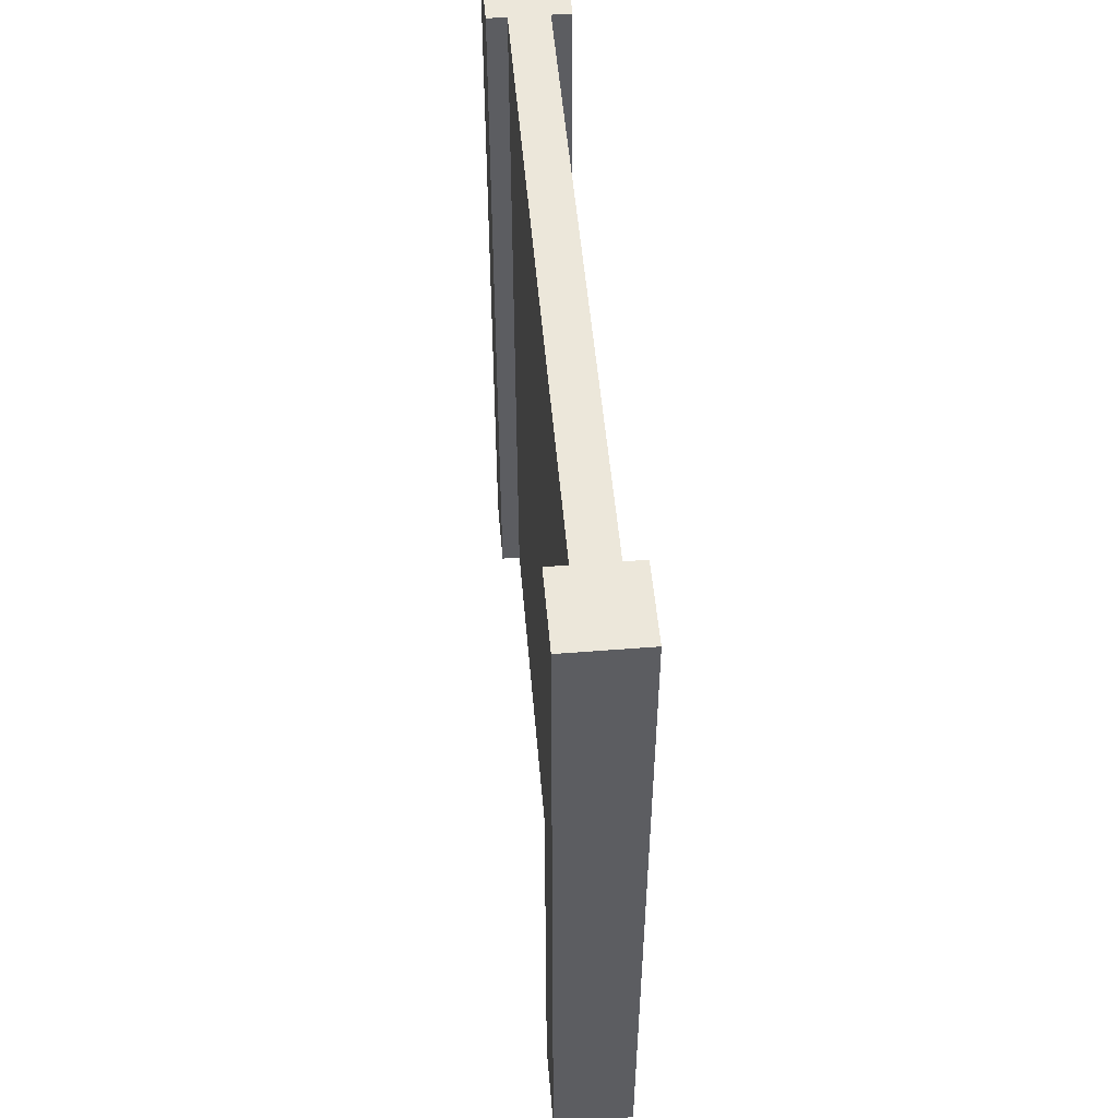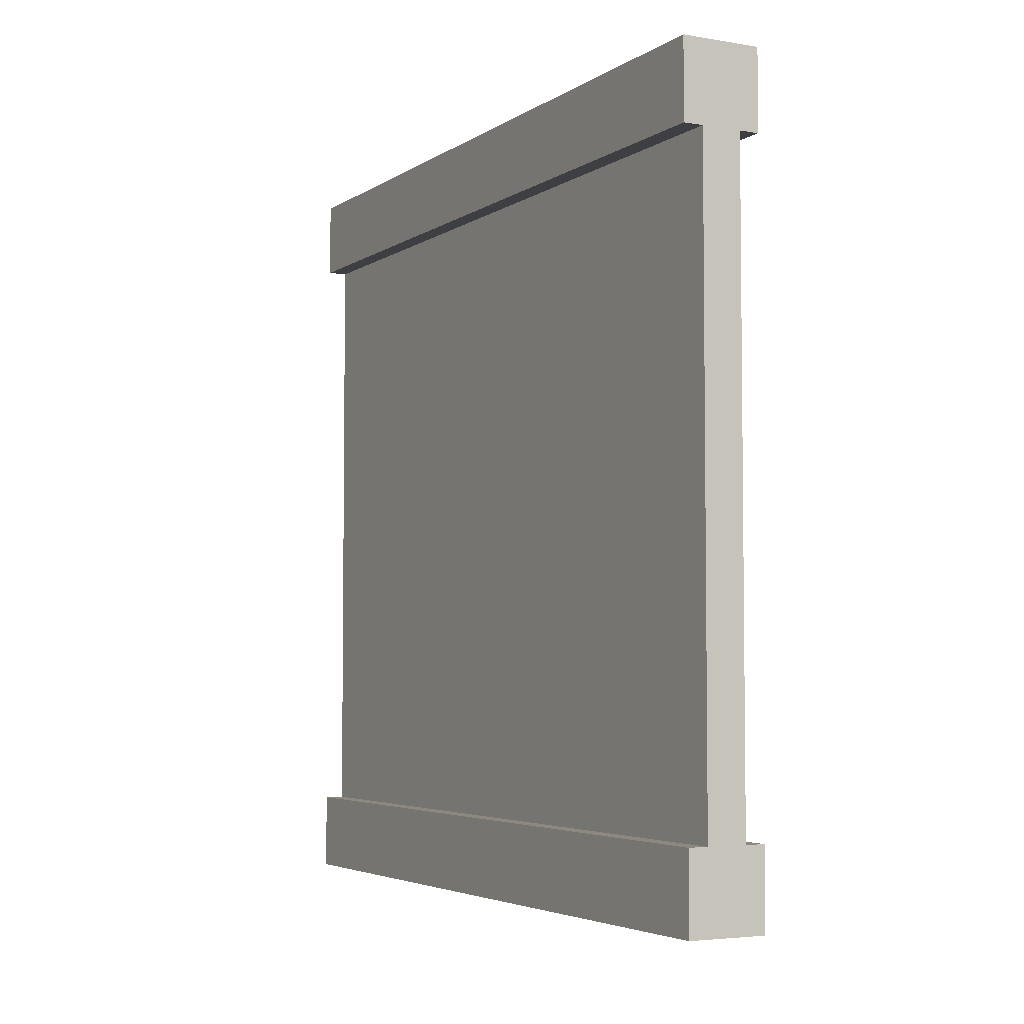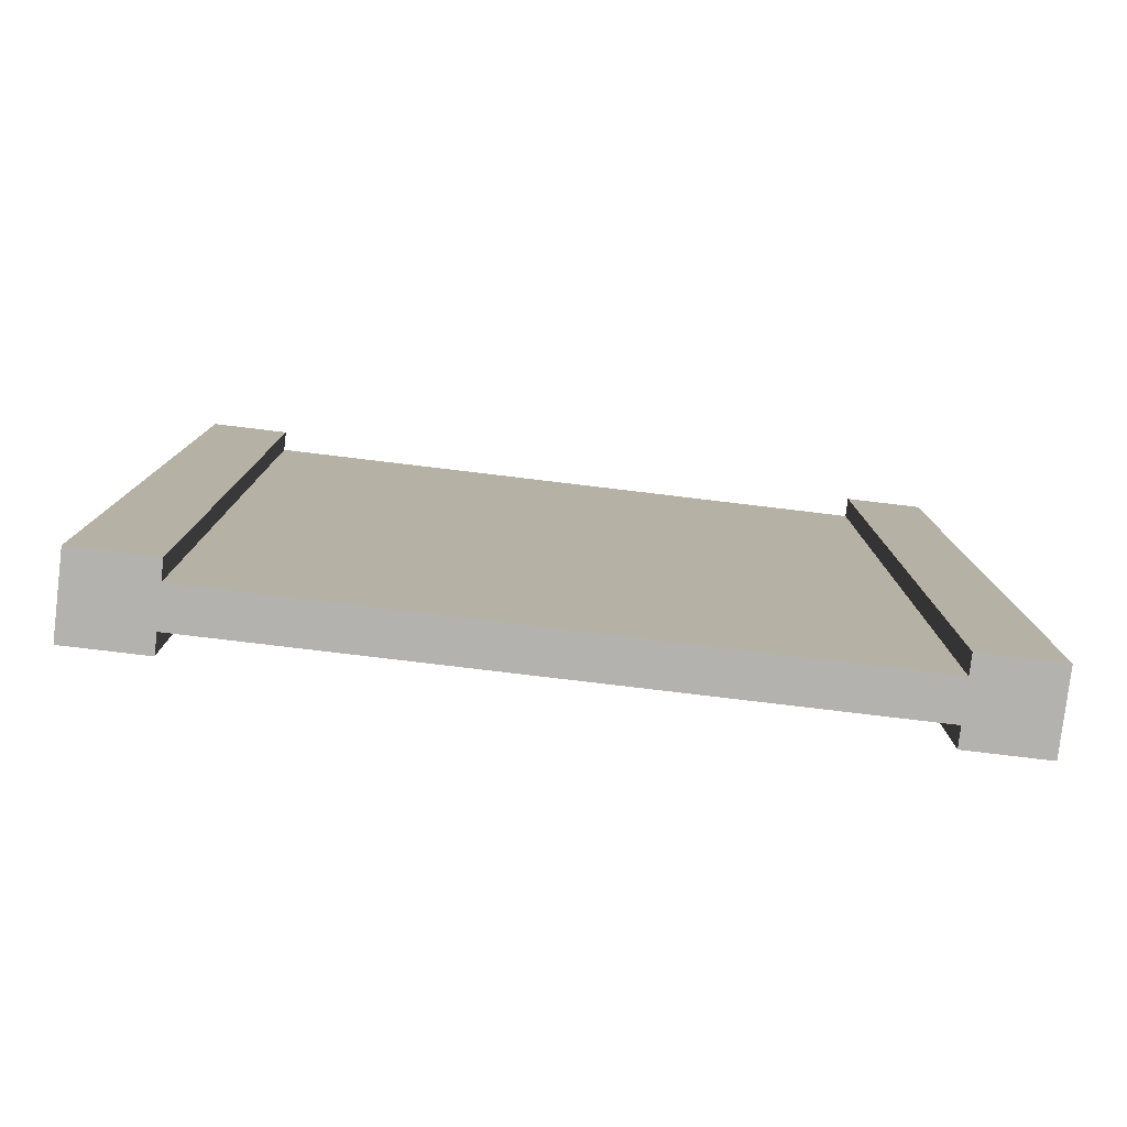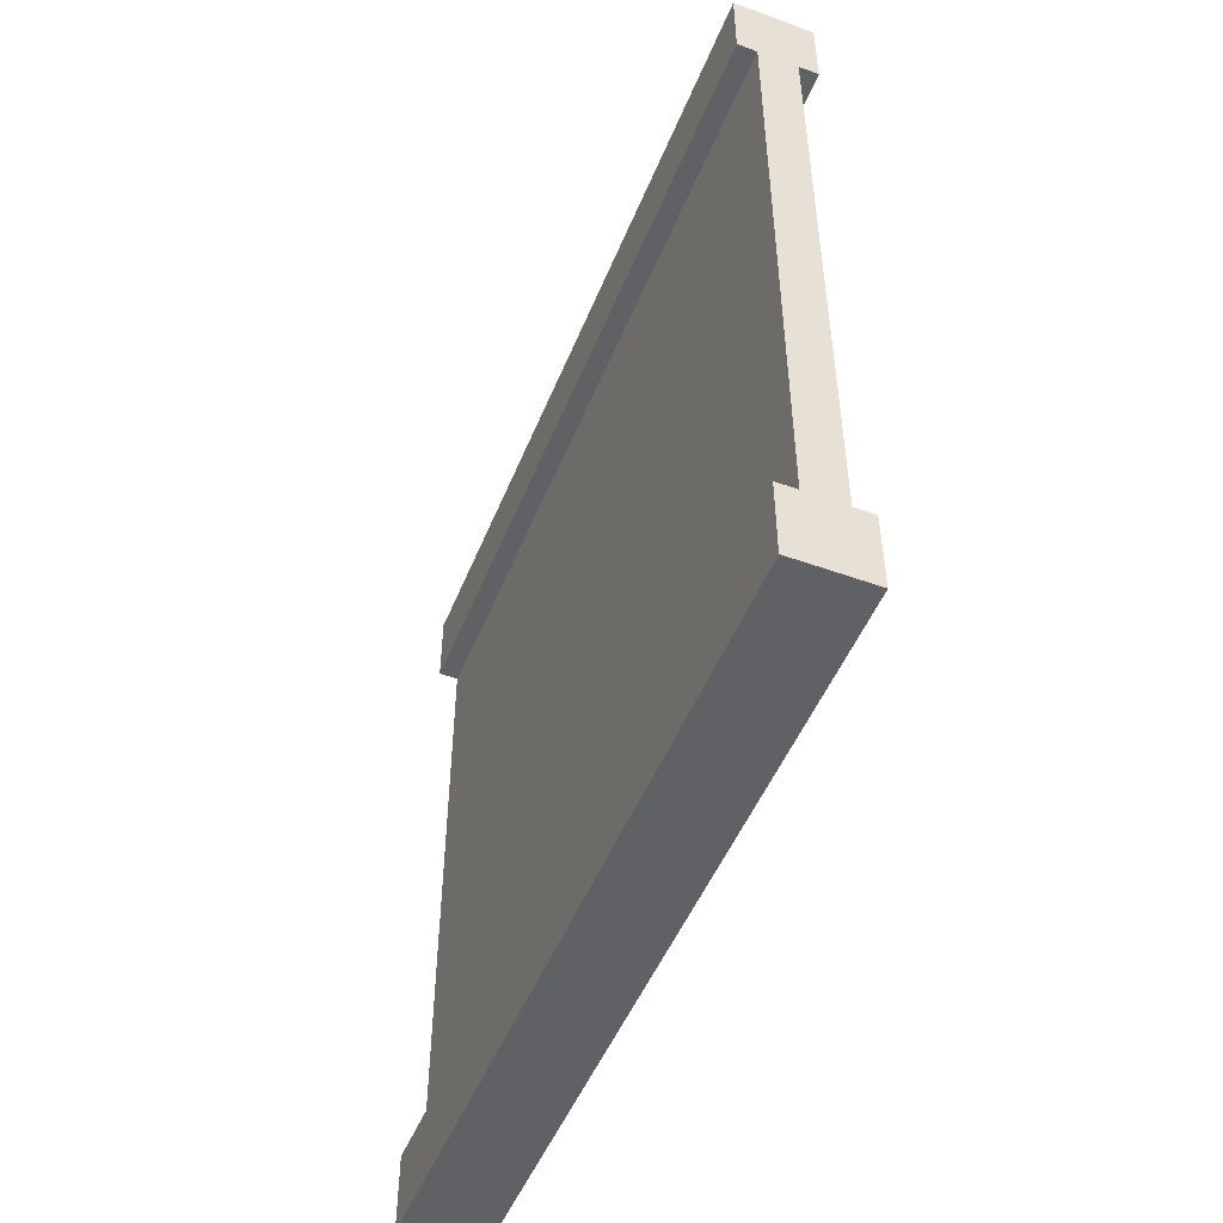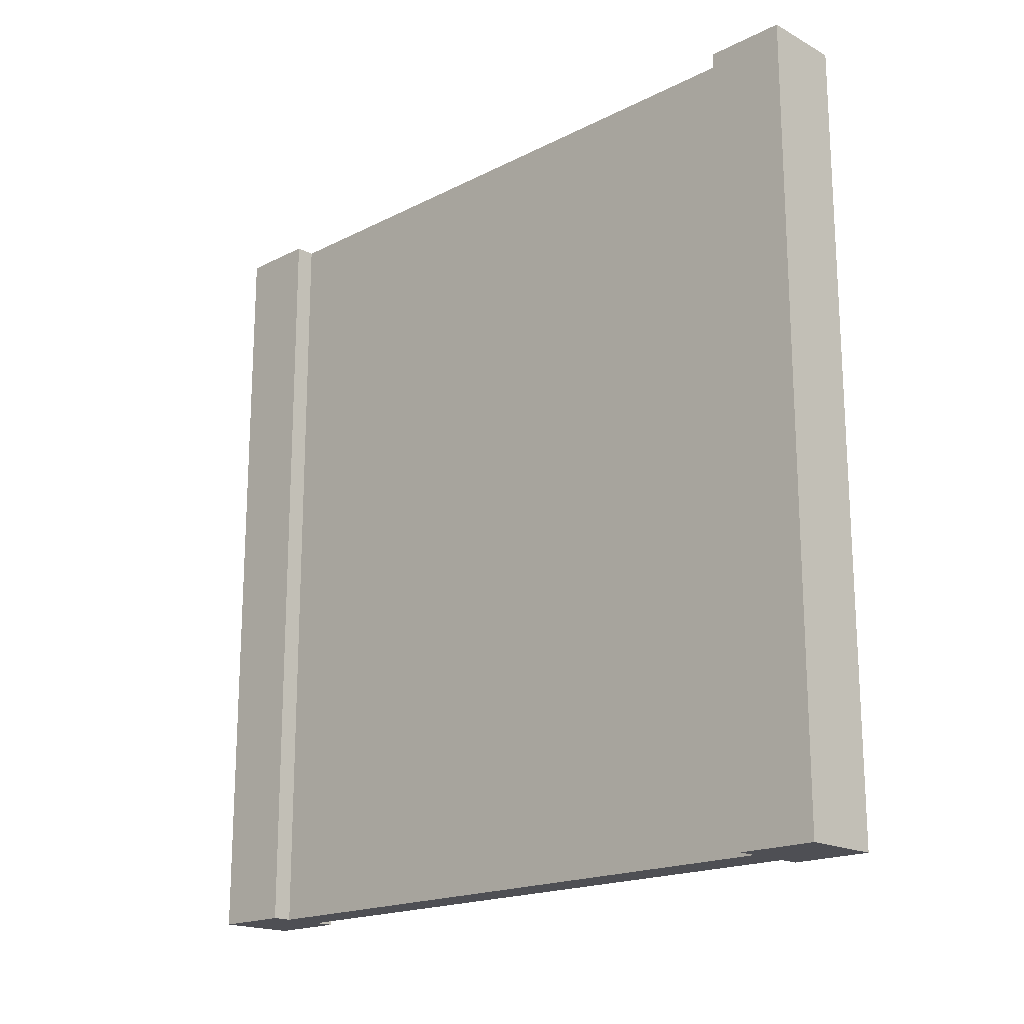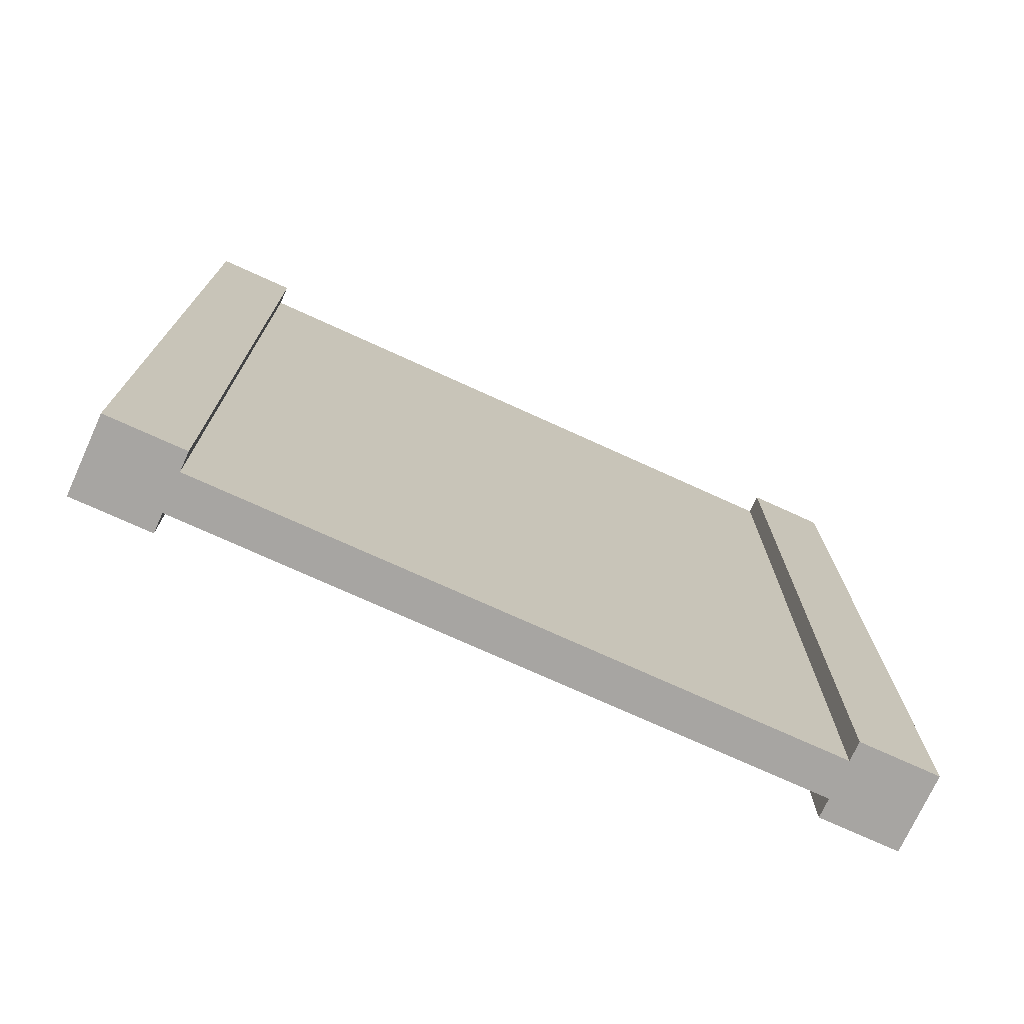
<metadata>
{"format":"obj","ext":"obj","renderer":"f3d","projection":"perspective","resolution":1024,"background":"white","views":[{"elev":51.8,"azim":175.1,"up":"+Y"},{"elev":-4.3,"azim":-28.1,"up":"+Z"},{"elev":-79.7,"azim":83.2,"up":"+Y"},{"elev":-49.9,"azim":-21.7,"up":"+Z"},{"elev":-18.4,"azim":-45.8,"up":"+Y"},{"elev":-73.9,"azim":-114.5,"up":"+Y"}]}
</metadata>
<code>
v 0.45 0 0
v 0.45 1 0
v 0.45 0 0.1
v 0.45 1 0.1
v 0.55 0 1
v 0.45 0 1
v 0.55 1 1
v 0.45 1 1
v 0.475 0 0.1
v 0.475 1 0.1
v 0.55 0 0.1
v 0.55 0 0
v 0.525 0 0.1
v 0.45 0 0.9
v 0.45 1 0.9
v 0.55 1 0
v 0.55 1 0.1
v 0.55 0 0.9
v 0.525 0 0.9
v 0.475 0 0.9
v 0.525 1 0.9
v 0.55 1 0.9
v 0.475 1 0.9
v 0.525 1 0.1
g wallWood
f 3 2 1
f 2 3 4
f 7 6 5
f 6 7 8
f 10 3 9
f 3 10 4
f 13 12 11
f 12 13 1
f 1 13 9
f 1 9 3
f 6 15 14
f 15 6 8
f 2 12 1
f 12 2 16
f 17 12 16
f 12 17 11
f 6 18 5
f 18 6 19
f 19 6 20
f 20 6 14
f 21 18 19
f 18 21 22
f 21 7 22
f 7 21 8
f 8 21 23
f 8 23 15
f 17 13 11
f 13 17 24
f 15 20 14
f 20 15 23
f 7 18 22
f 18 7 5
f 2 17 16
f 17 2 24
f 24 2 10
f 10 2 4
f 10 21 24
f 21 10 23
f 20 10 9
f 10 20 23
f 20 13 19
f 13 20 9
f 21 13 24
f 13 21 19

</code>
